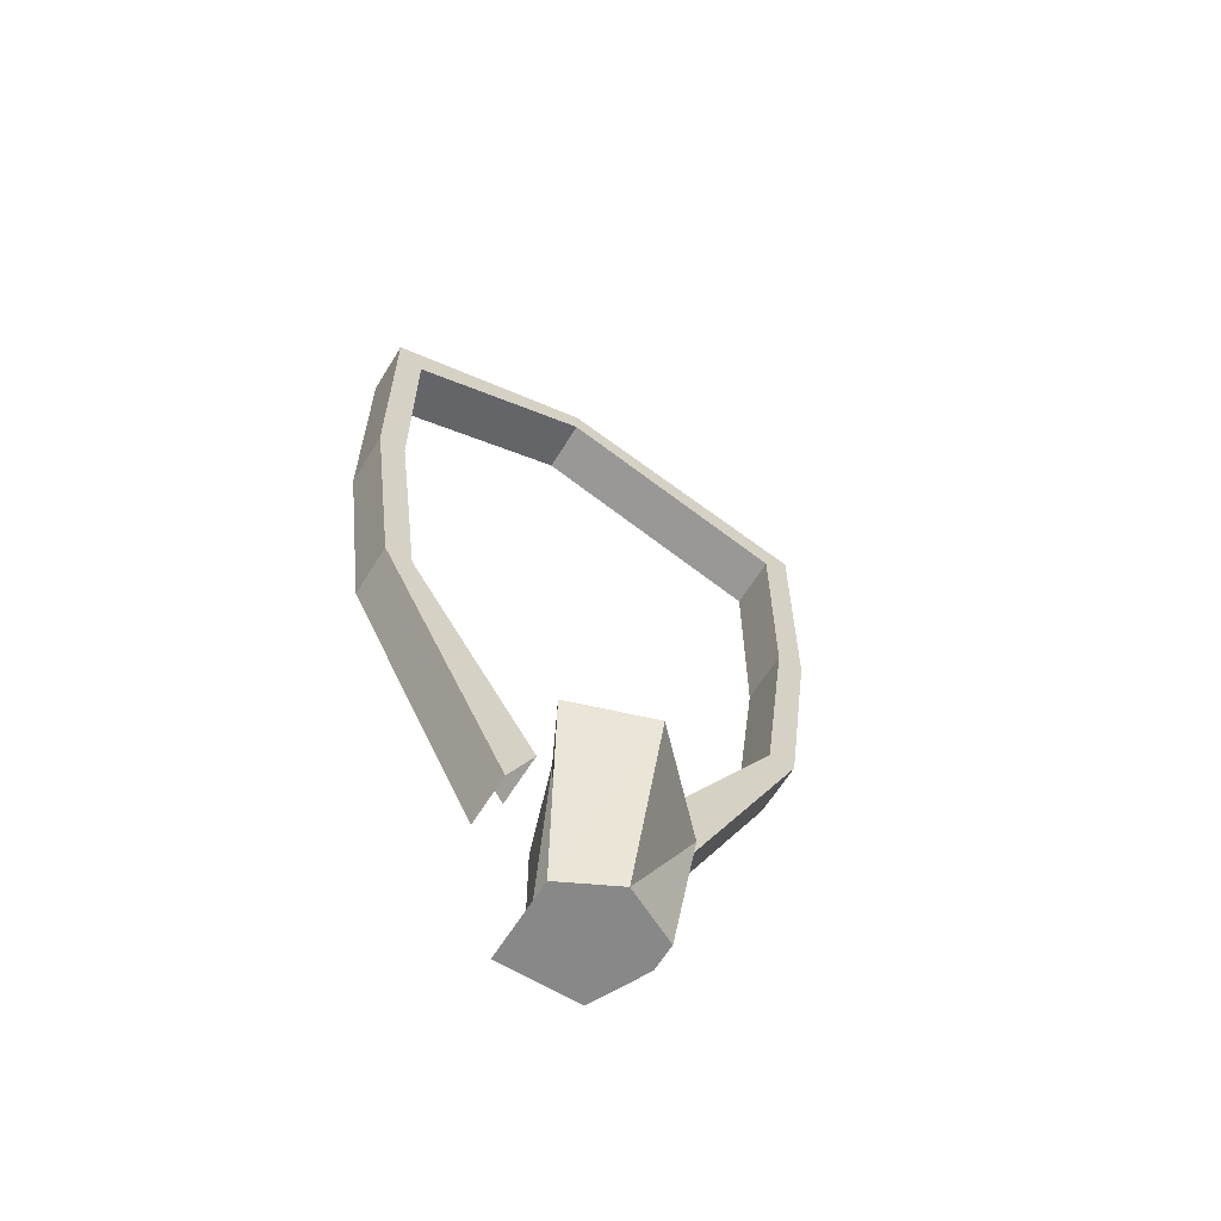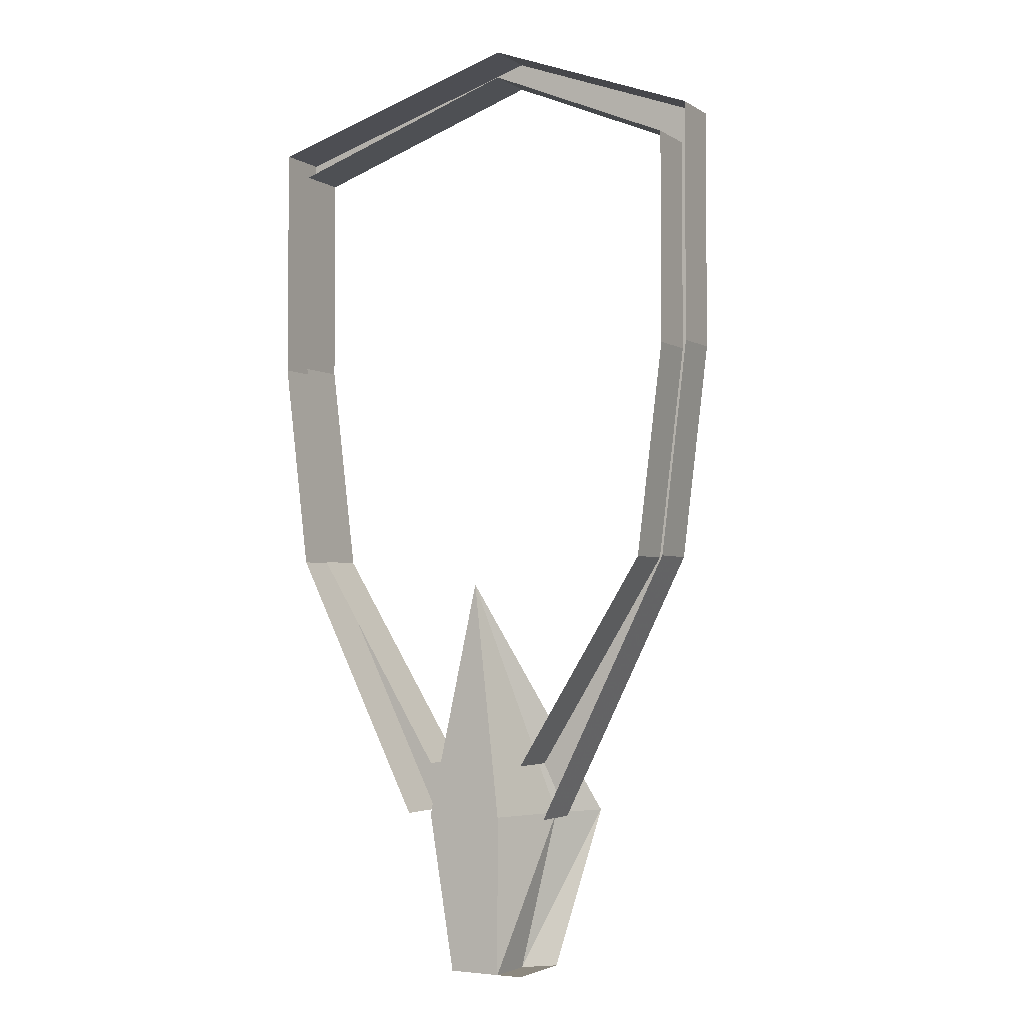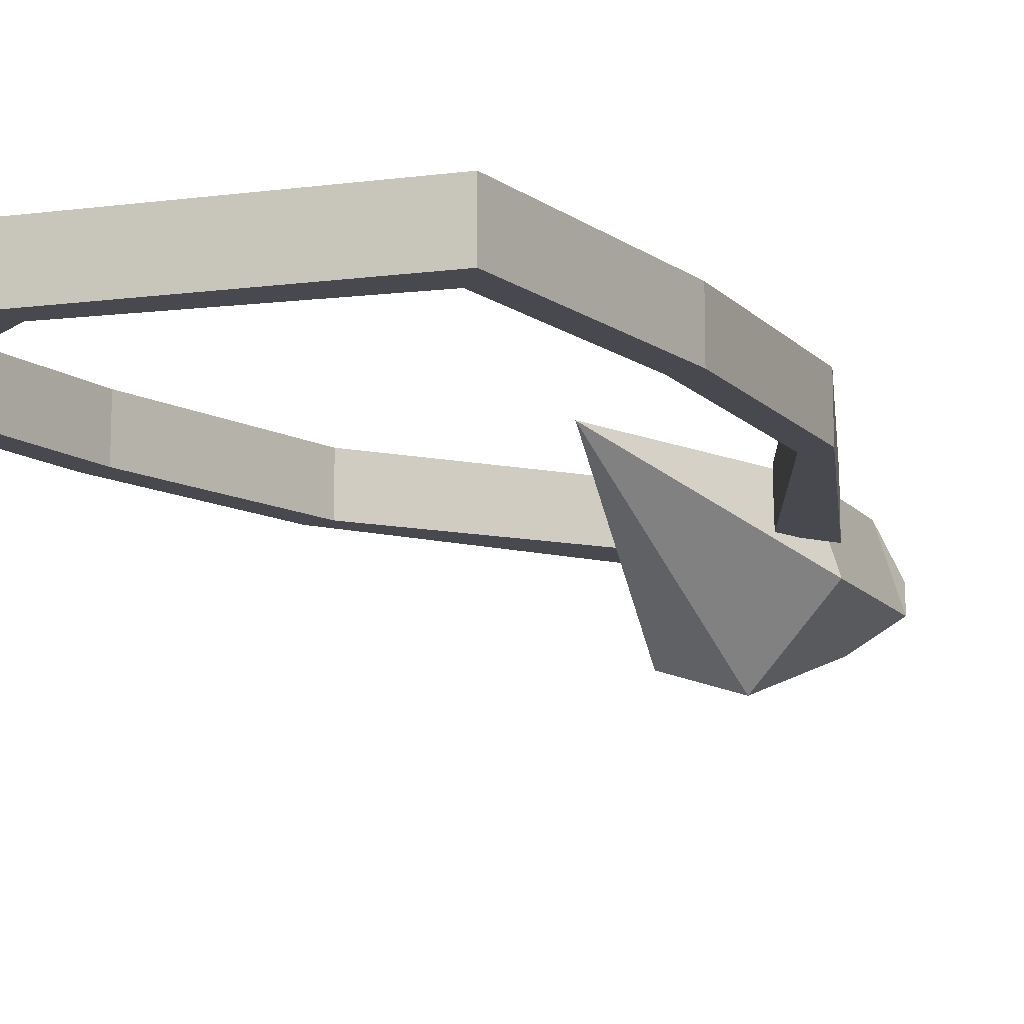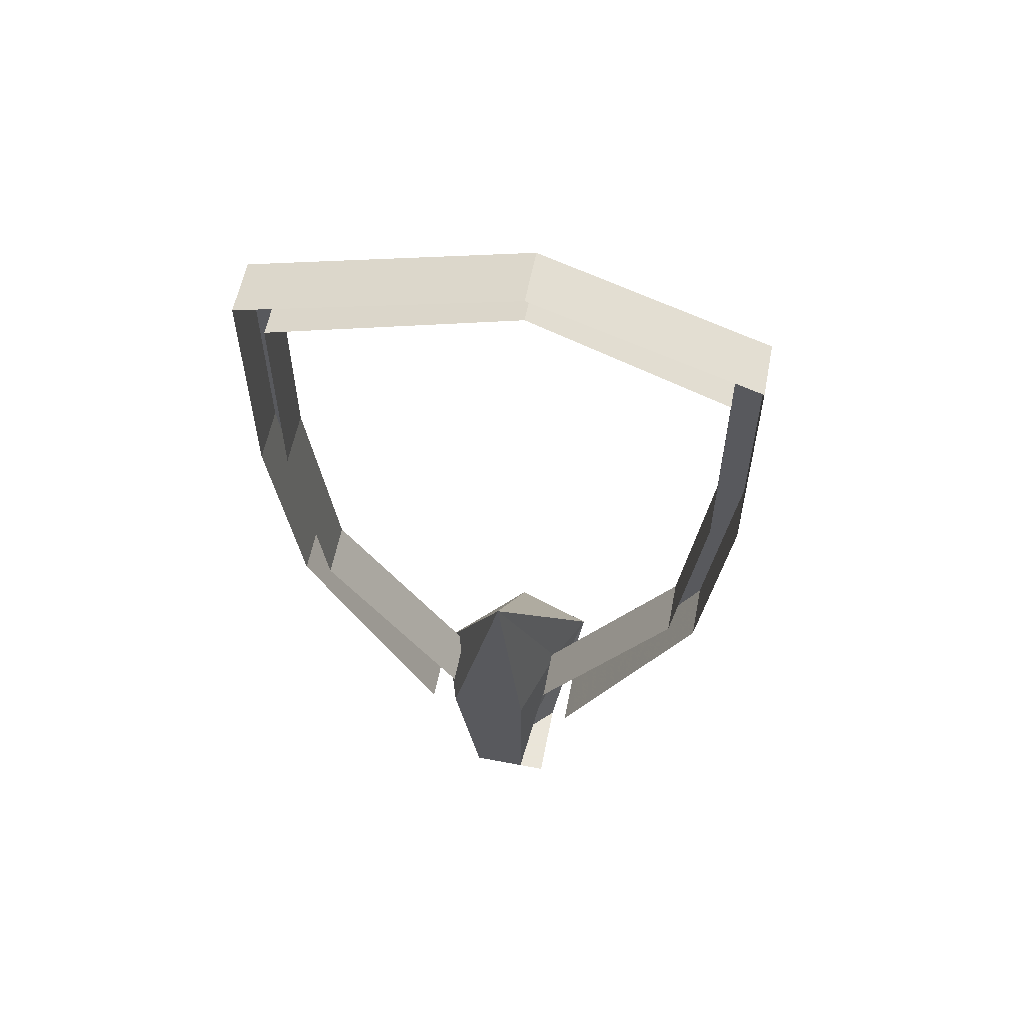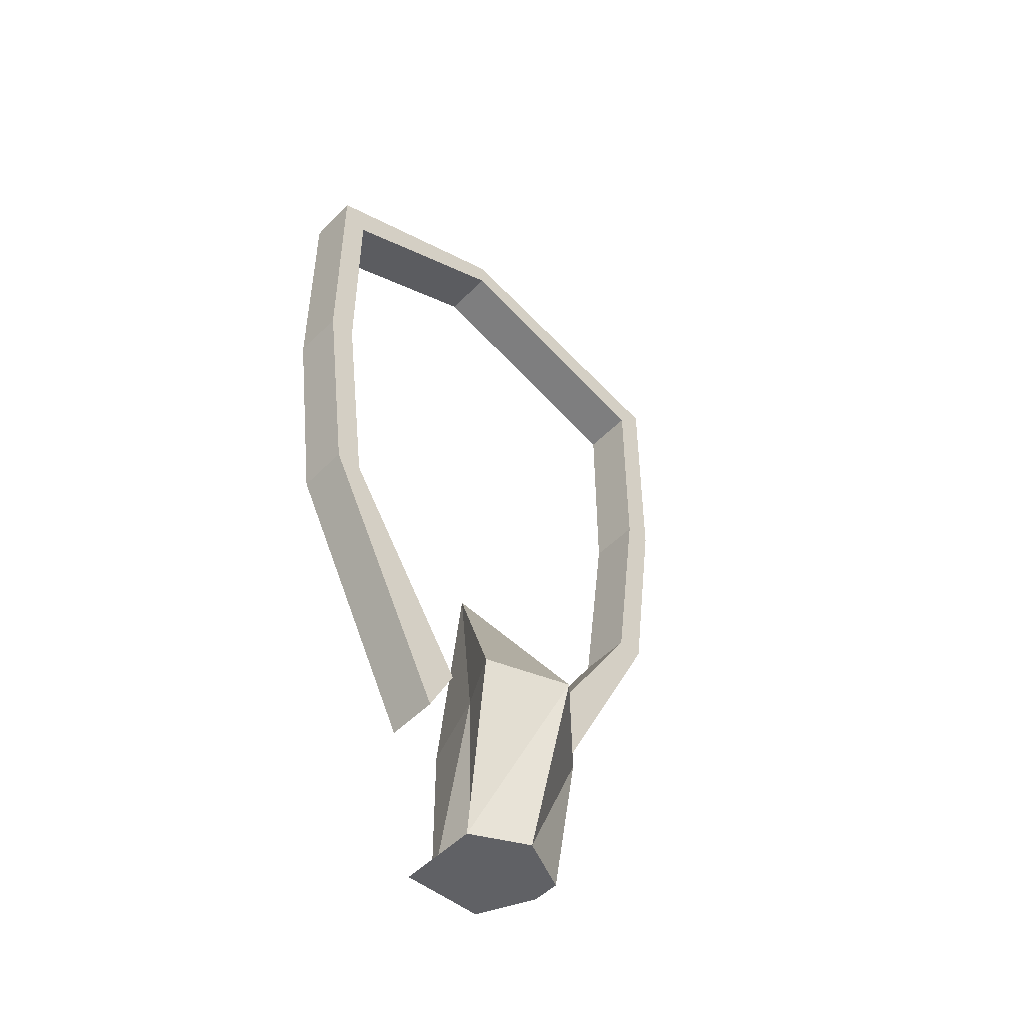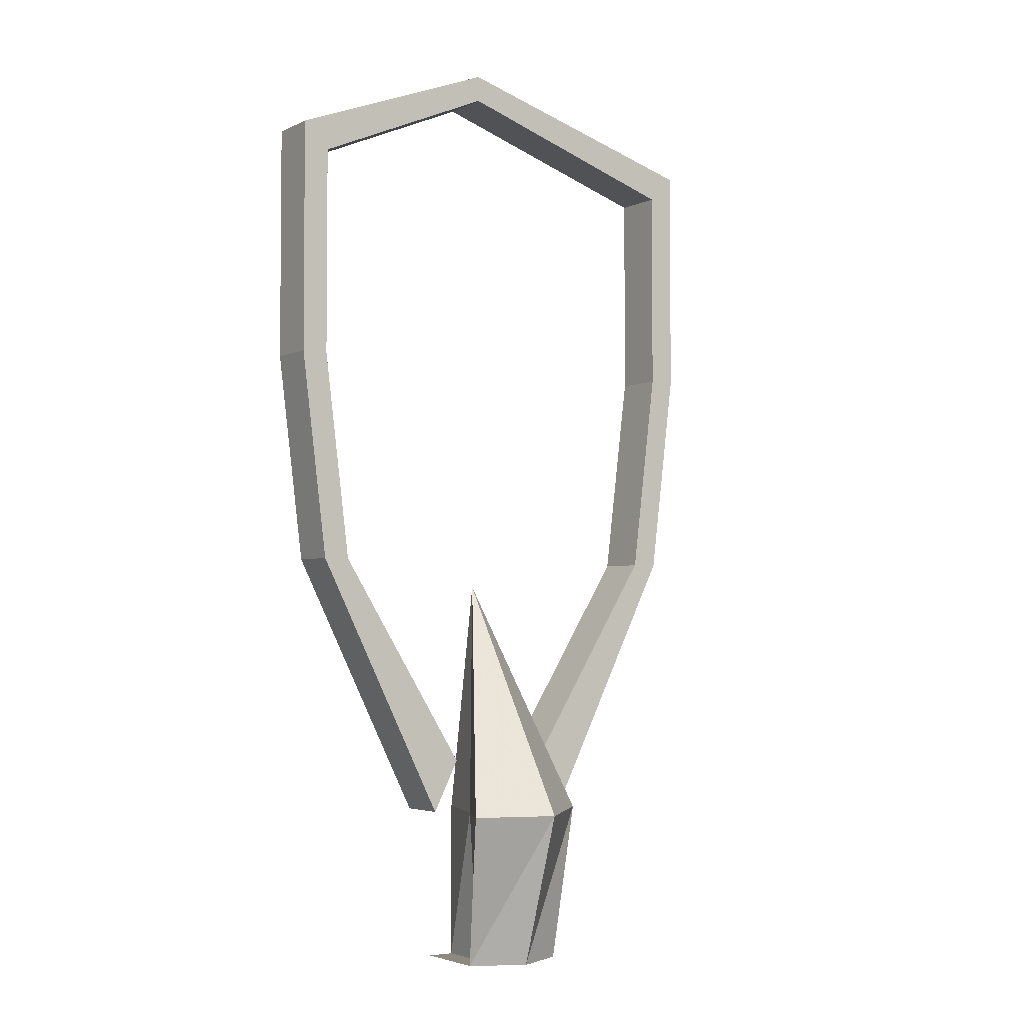
<metadata>
{"format":"obj","ext":"obj","renderer":"f3d","projection":"perspective","resolution":1024,"background":"white","views":[{"elev":-62.9,"azim":-31.6,"up":"+Z"},{"elev":-3.4,"azim":-151.4,"up":"+Z"},{"elev":-12.6,"azim":33.2,"up":"+Y"},{"elev":58.6,"azim":-168.9,"up":"+Z"},{"elev":-49.7,"azim":-41.9,"up":"+Z"},{"elev":-3.5,"azim":-33.6,"up":"+Z"}]}
</metadata>
<code>
o item/salve_amulet/base
v -2 -1 -24
v -7 -1 -16
v -7 -3 -16
v -2 -3 -24
v -3 -3 -26
v -8 -3 -16
v -8 -1 -16
v -3 -1 -26
v -8 -1 -8
v -8 -3 -8
v -9 -3 -8
v -9 -1 -8
v -8 -1 0
v -8 -3 0
v -9 -3 1
v -9 -1 1
v -1 -1 3
v -1 -3 3
v -1 -3 4
v -1 -1 4
v 8 -1 0
v 8 -3 0
v 9 -3 1
v 9 -1 1
v 8 -1 -8
v 8 -3 -8
v 9 -3 -8
v 9 -1 -8
v 7 -1 -16
v 7 -3 -16
v 8 -3 -16
v 8 -1 -16
v 2 -1 -24
v 2 -3 -24
v 3 -3 -26
v 3 -1 -26
v -1 -3 -32
v -2 -4 -32
v -3 -6 -26
v -2 -4 -26
v -1 -1 -32
v -1 -1 -26
v 1 -1 -32
v 2 -1 -26
v 2 -4 -32
v 3 -4 -26
v 0 -5 -32
v 2 -3 -32
v -2 -1 -32
v 0 -7 -26
v 0 -1 -17
f 1 2 3
f 1 3 4
f 4 3 5
f 5 3 6
f 5 6 7
f 5 7 8
f 2 9 10
f 2 10 3
f 3 10 6
f 6 10 11
f 6 11 12
f 6 12 7
f 9 13 14
f 9 14 10
f 10 14 11
f 11 14 15
f 11 15 16
f 11 16 12
f 13 17 18
f 13 18 14
f 14 18 15
f 15 18 19
f 15 19 20
f 15 20 16
f 17 21 22
f 17 22 18
f 18 22 19
f 19 22 23
f 19 23 24
f 19 24 20
f 21 25 26
f 21 26 22
f 22 26 23
f 23 26 27
f 23 27 28
f 23 28 24
f 25 29 30
f 25 30 26
f 26 30 27
f 27 30 31
f 27 31 32
f 27 32 28
f 29 33 34
f 29 34 30
f 30 34 31
f 31 34 35
f 31 35 36
f 31 36 32
f 37 38 39
f 37 39 40
f 37 40 41
f 41 40 42
f 41 42 43
f 43 42 44
f 43 44 45
f 45 44 46
f 45 46 47
f 45 47 48
f 48 47 38
f 48 38 49
f 48 49 43
f 38 47 50
f 38 50 39
f 39 50 51
f 39 51 40
f 40 51 42
f 42 51 44
f 44 51 46
f 46 51 50
f 46 50 47

</code>
